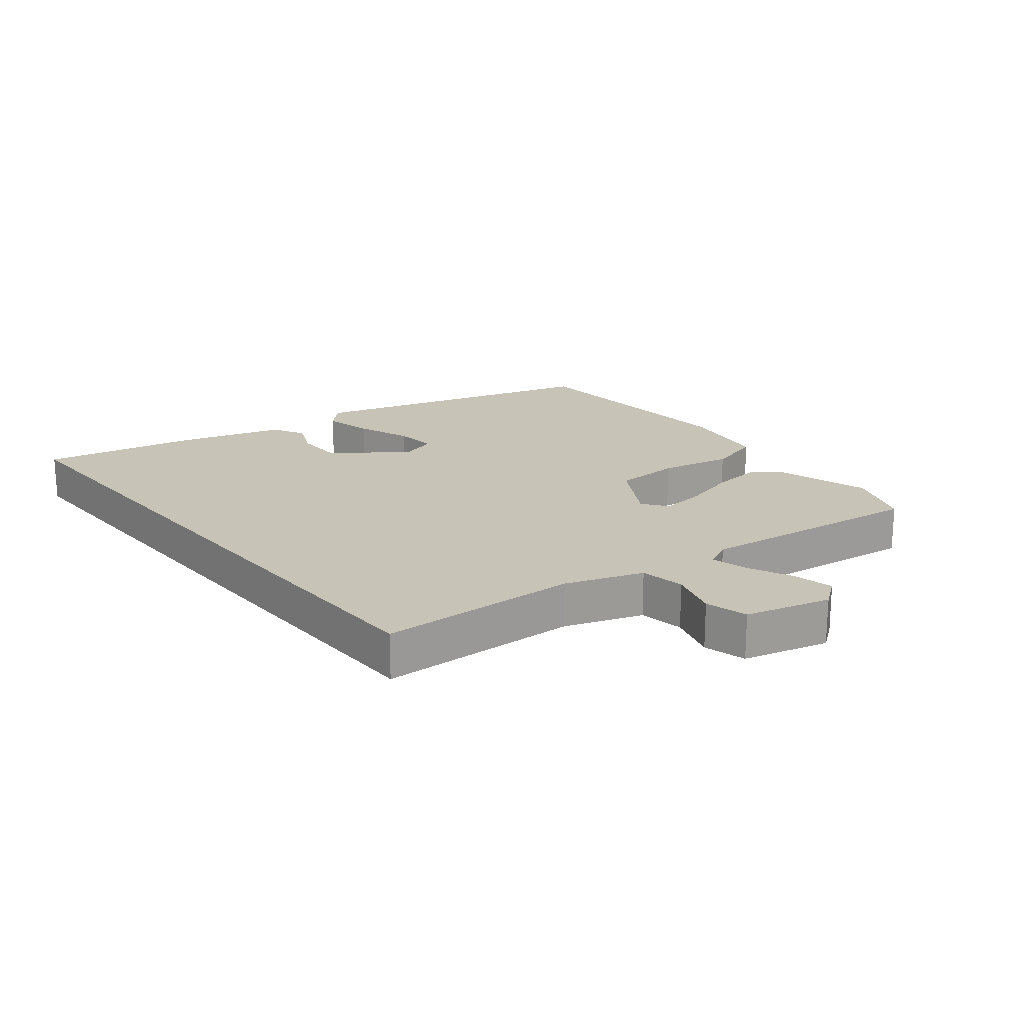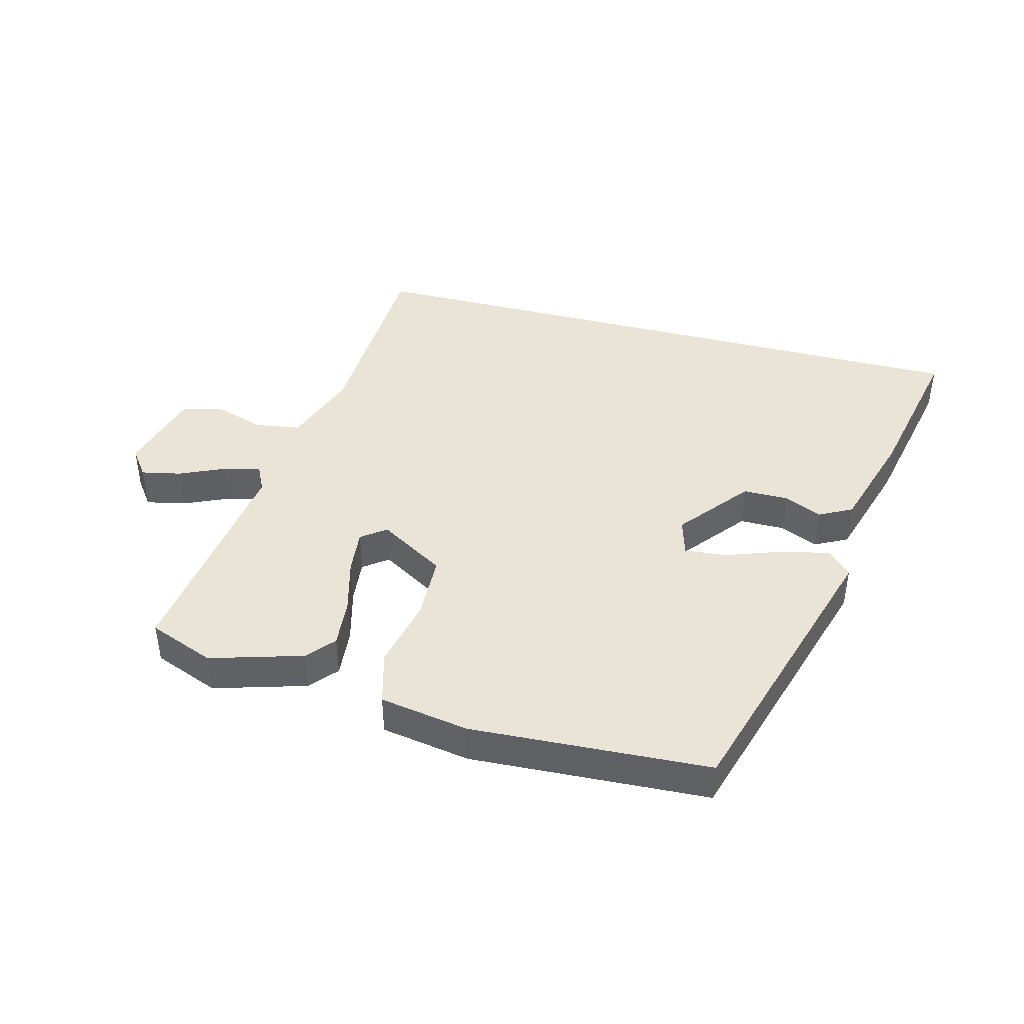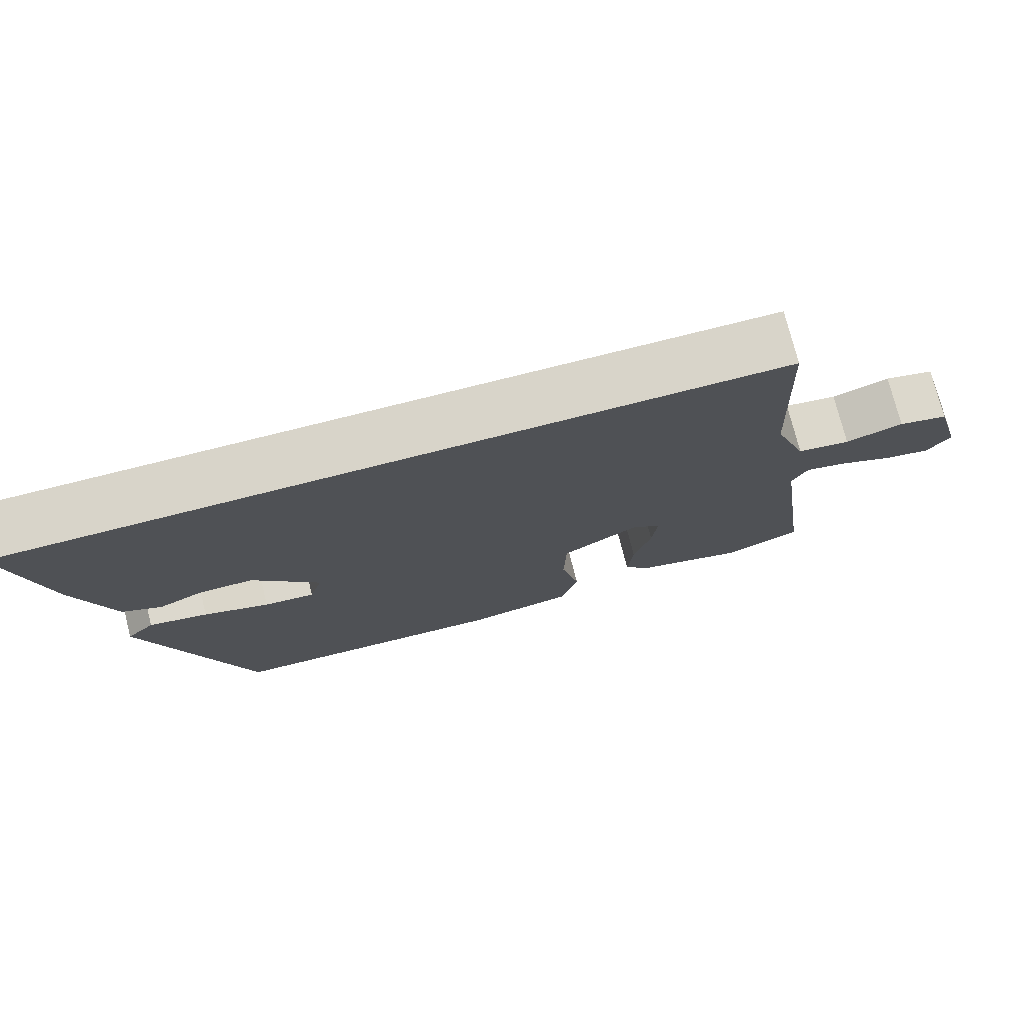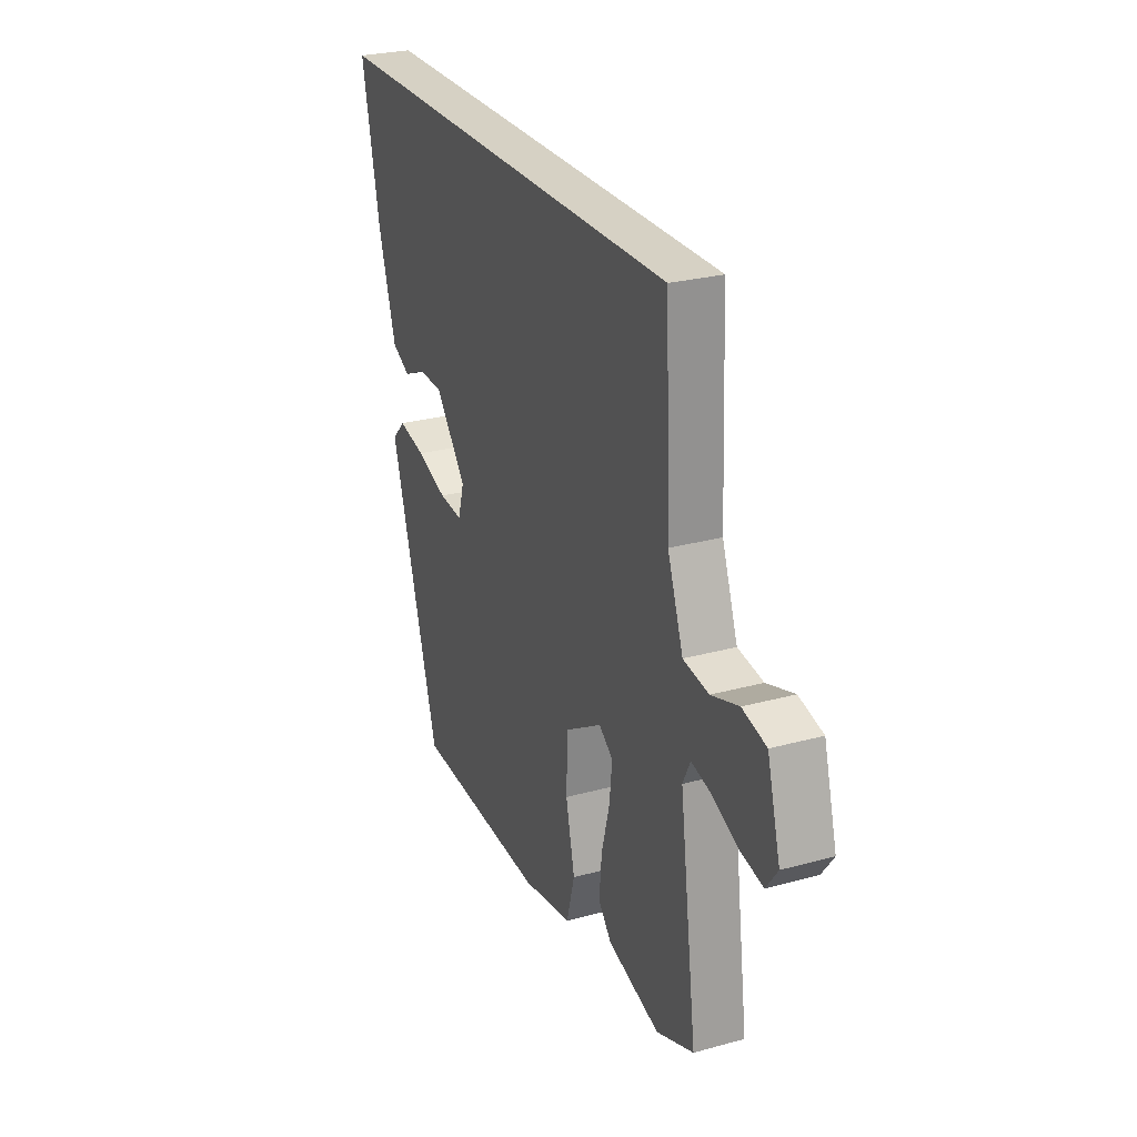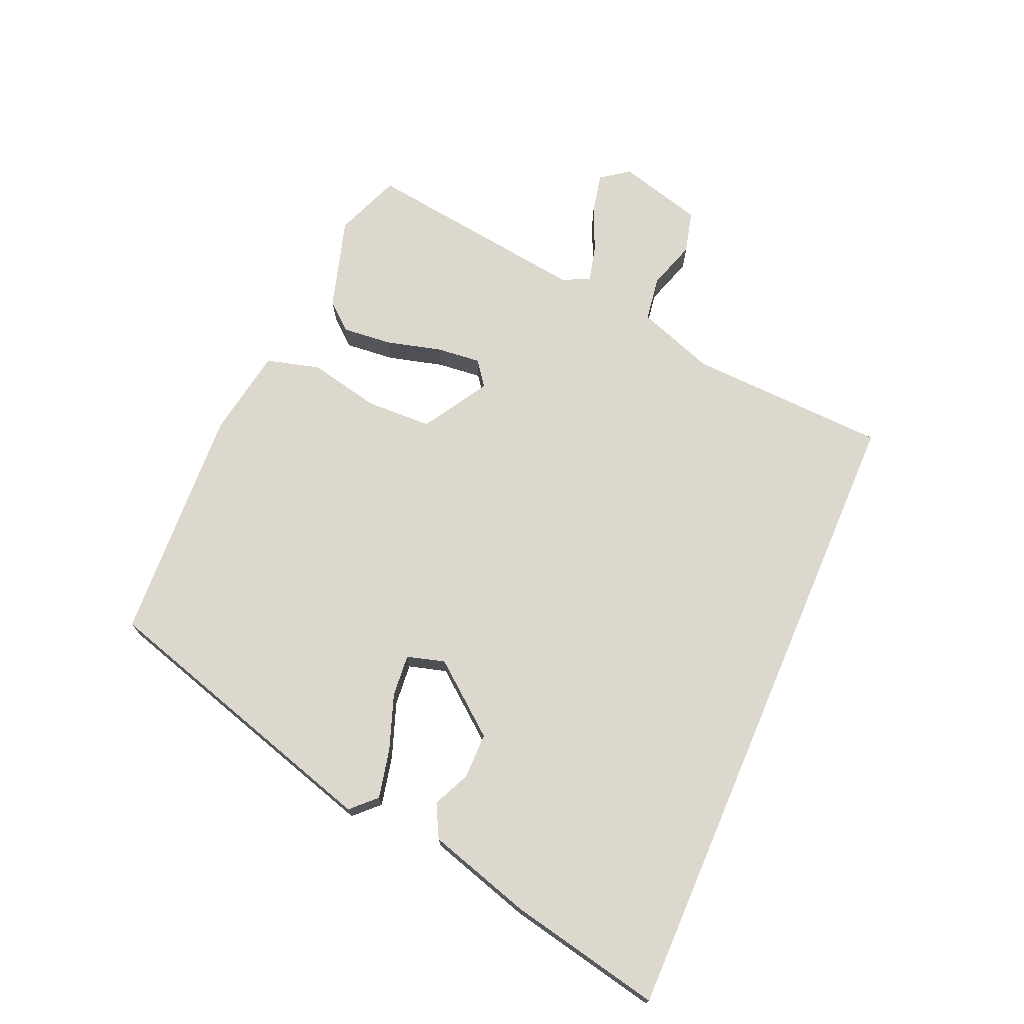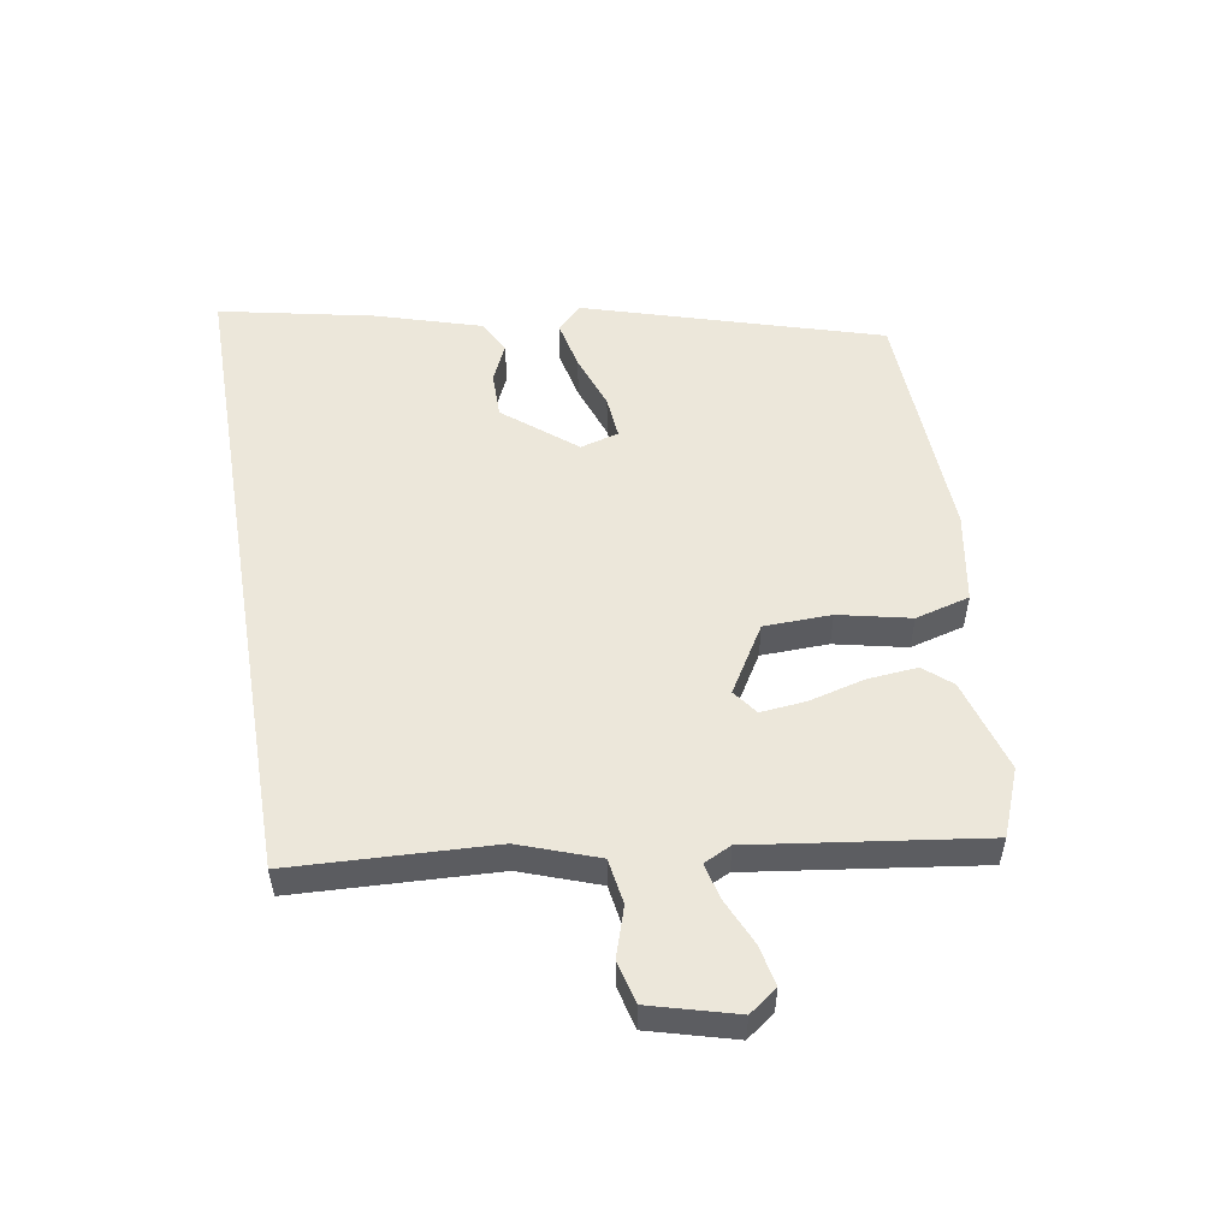
<metadata>
{"format":"obj","ext":"obj","renderer":"f3d","projection":"perspective","resolution":1024,"background":"white","views":[{"elev":19.8,"azim":50.4,"up":"+Y"},{"elev":42.7,"azim":-165.5,"up":"+Y"},{"elev":75.3,"azim":-14.2,"up":"+Z"},{"elev":26.6,"azim":66.8,"up":"+Z"},{"elev":72.1,"azim":-66.8,"up":"+Y"},{"elev":53.1,"azim":80.4,"up":"+Y"}]}
</metadata>
<code>
v 0.598 0.07 -0.461
v 0.494 0.07 -0.502
v 0.348 0.07 -0.459
v 0.311 0.07 -0.416
v 0.318 0.07 -0.338
v 0.341 0.07 -0.25
v 0.348 0.07 -0.18
v 0.309 0.07 -0.151
v 0.205 0.07 -0.214
v 0.202 0.07 -0.319
v 0.227 0.07 -0.431
v 0.204 0.07 -0.516
v 0.063 0.07 -0.54
v -0.314 0.07 -0.521
v -0.453 0.07 -0.06
v -0.416 0.07 -0.022
v -0.338 0.07 -0.039
v -0.251 0.07 -0.07
v -0.184 0.07 -0.076
v -0.167 0.07 -0.016
v -0.256 0.07 0.094
v -0.328 0.07 0.094
v -0.387 0.07 0.067
v -0.439 0.07 0.094
v -0.489 0.07 0.258
v -0.54 0.07 0.5
v 0.484 0.07 0.5
v 0.498 0.07 0.184
v 0.542 0.07 0.062
v 0.613 0.07 0.051
v 0.69 0.07 0.076
v 0.757 0.07 0.059
v 0.794 0.07 -0.075
v 0.762 0.07 -0.119
v 0.699 0.07 -0.106
v 0.627 0.07 -0.074
v 0.57 0.07 -0.06
v 0.549 0.07 -0.103
v 0.598 0 -0.461
v 0.494 0 -0.502
v 0.348 0 -0.459
v 0.311 0 -0.416
v 0.318 0 -0.338
v 0.341 0 -0.25
v 0.348 0 -0.18
v 0.309 0 -0.151
v 0.205 0 -0.214
v 0.202 0 -0.319
v 0.227 0 -0.431
v 0.204 0 -0.516
v 0.063 0 -0.54
v -0.314 0 -0.521
v -0.453 0 -0.06
v -0.416 0 -0.022
v -0.338 0 -0.039
v -0.251 0 -0.07
v -0.184 0 -0.076
v -0.167 0 -0.016
v -0.256 0 0.094
v -0.328 0 0.094
v -0.387 0 0.067
v -0.439 0 0.094
v -0.489 0 0.258
v -0.54 0 0.5
v 0.484 0 0.5
v 0.498 0 0.184
v 0.542 0 0.062
v 0.613 0 0.051
v 0.69 0 0.076
v 0.757 0 0.059
v 0.794 0 -0.075
v 0.762 0 -0.119
v 0.699 0 -0.106
v 0.627 0 -0.074
v 0.57 0 -0.06
v 0.549 0 -0.103
f 33 34 35 36
f 33 36 37
f 30 31 32 33
f 29 30 33 37
f 28 29 37 38
f 26 27 28
f 22 23 24 25
f 21 22 25 26
f 20 21 26 28
f 15 16 17 18
f 15 18 19
f 14 15 19
f 13 14 19
f 10 11 12 13
f 9 10 13 19
f 8 9 19 20
f 3 4 5 6
f 3 6 7
f 2 3 7
f 1 2 7
f 38 1 7
f 8 20 28 38
f 7 8 38
f 74 73 72 71
f 75 74 71
f 71 70 69 68
f 75 71 68 67
f 76 75 67 66
f 66 65 64
f 63 62 61 60
f 64 63 60 59
f 66 64 59 58
f 56 55 54 53
f 57 56 53
f 57 53 52
f 57 52 51
f 51 50 49 48
f 57 51 48 47
f 58 57 47 46
f 44 43 42 41
f 45 44 41
f 45 41 40
f 45 40 39
f 45 39 76
f 76 66 58 46
f 76 46 45
f 1 39 40 2
f 2 40 41 3
f 3 41 42 4
f 4 42 43 5
f 5 43 44 6
f 6 44 45 7
f 7 45 46 8
f 8 46 47 9
f 9 47 48 10
f 10 48 49 11
f 11 49 50 12
f 12 50 51 13
f 13 51 52 14
f 14 52 53 15
f 15 53 54 16
f 16 54 55 17
f 17 55 56 18
f 18 56 57 19
f 19 57 58 20
f 20 58 59 21
f 21 59 60 22
f 22 60 61 23
f 23 61 62 24
f 24 62 63 25
f 25 63 64 26
f 26 64 65 27
f 27 65 66 28
f 28 66 67 29
f 29 67 68 30
f 30 68 69 31
f 31 69 70 32
f 32 70 71 33
f 33 71 72 34
f 34 72 73 35
f 35 73 74 36
f 36 74 75 37
f 37 75 76 38
f 38 76 39 1

</code>
